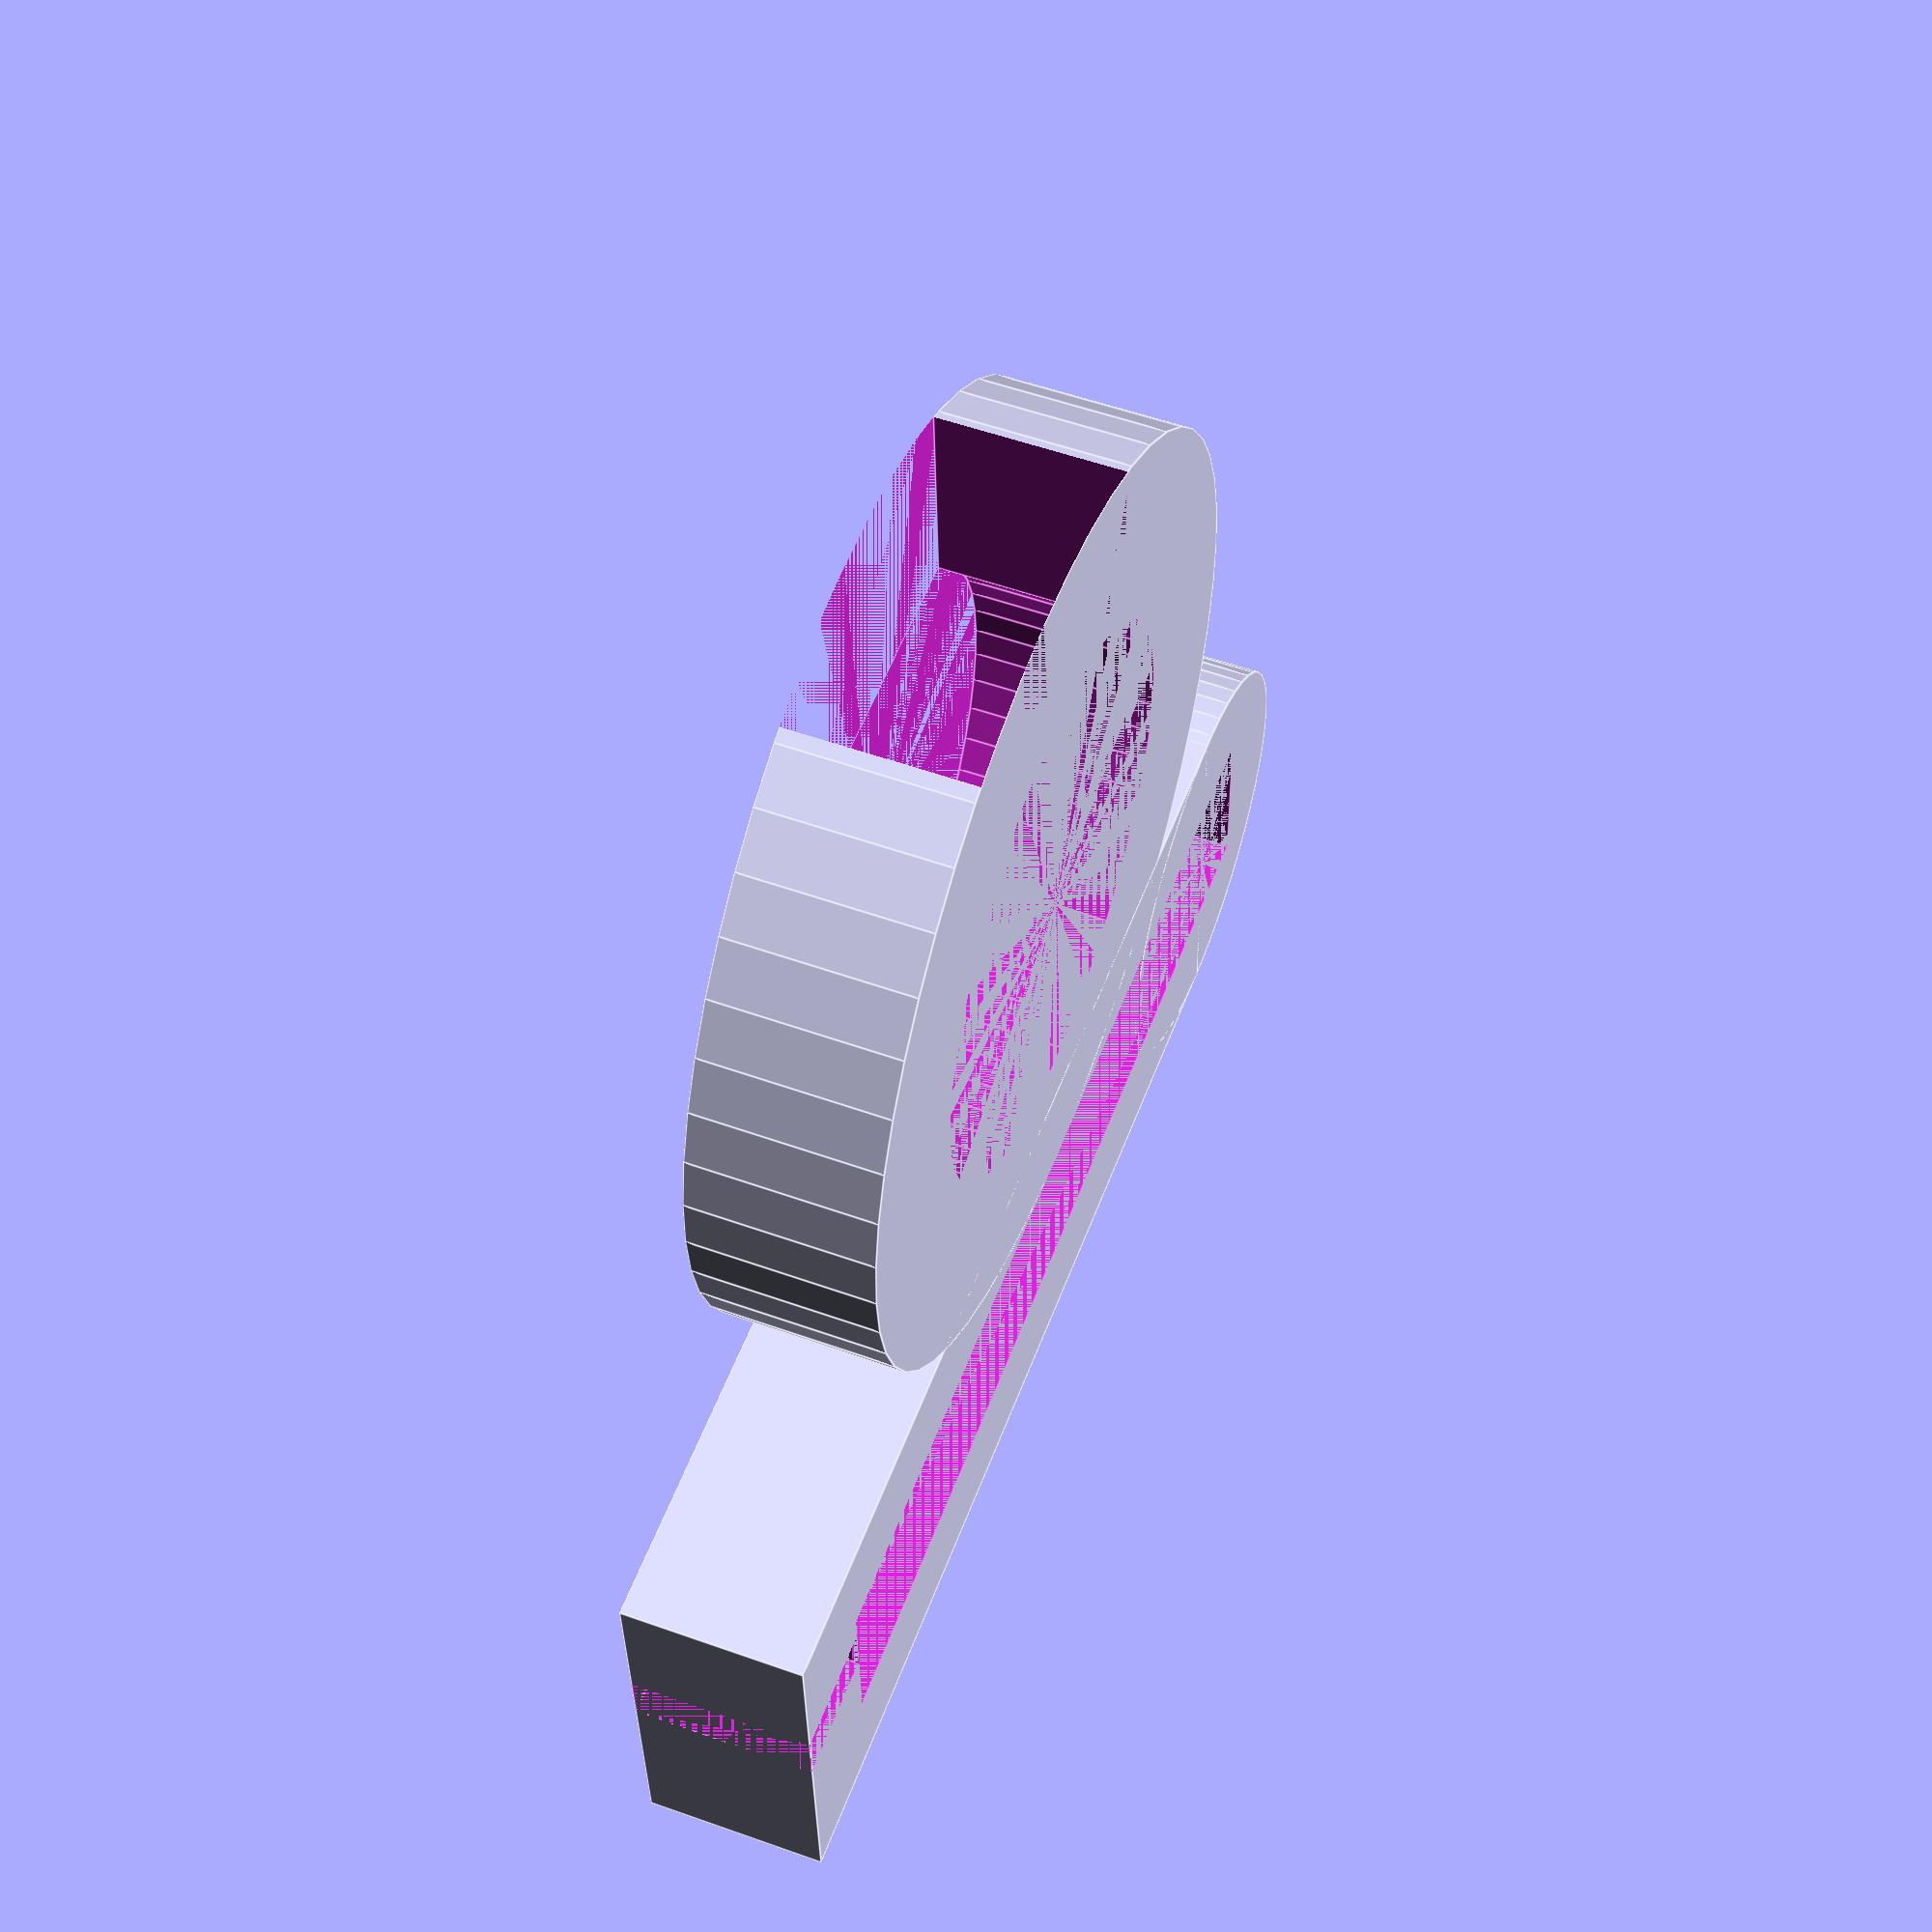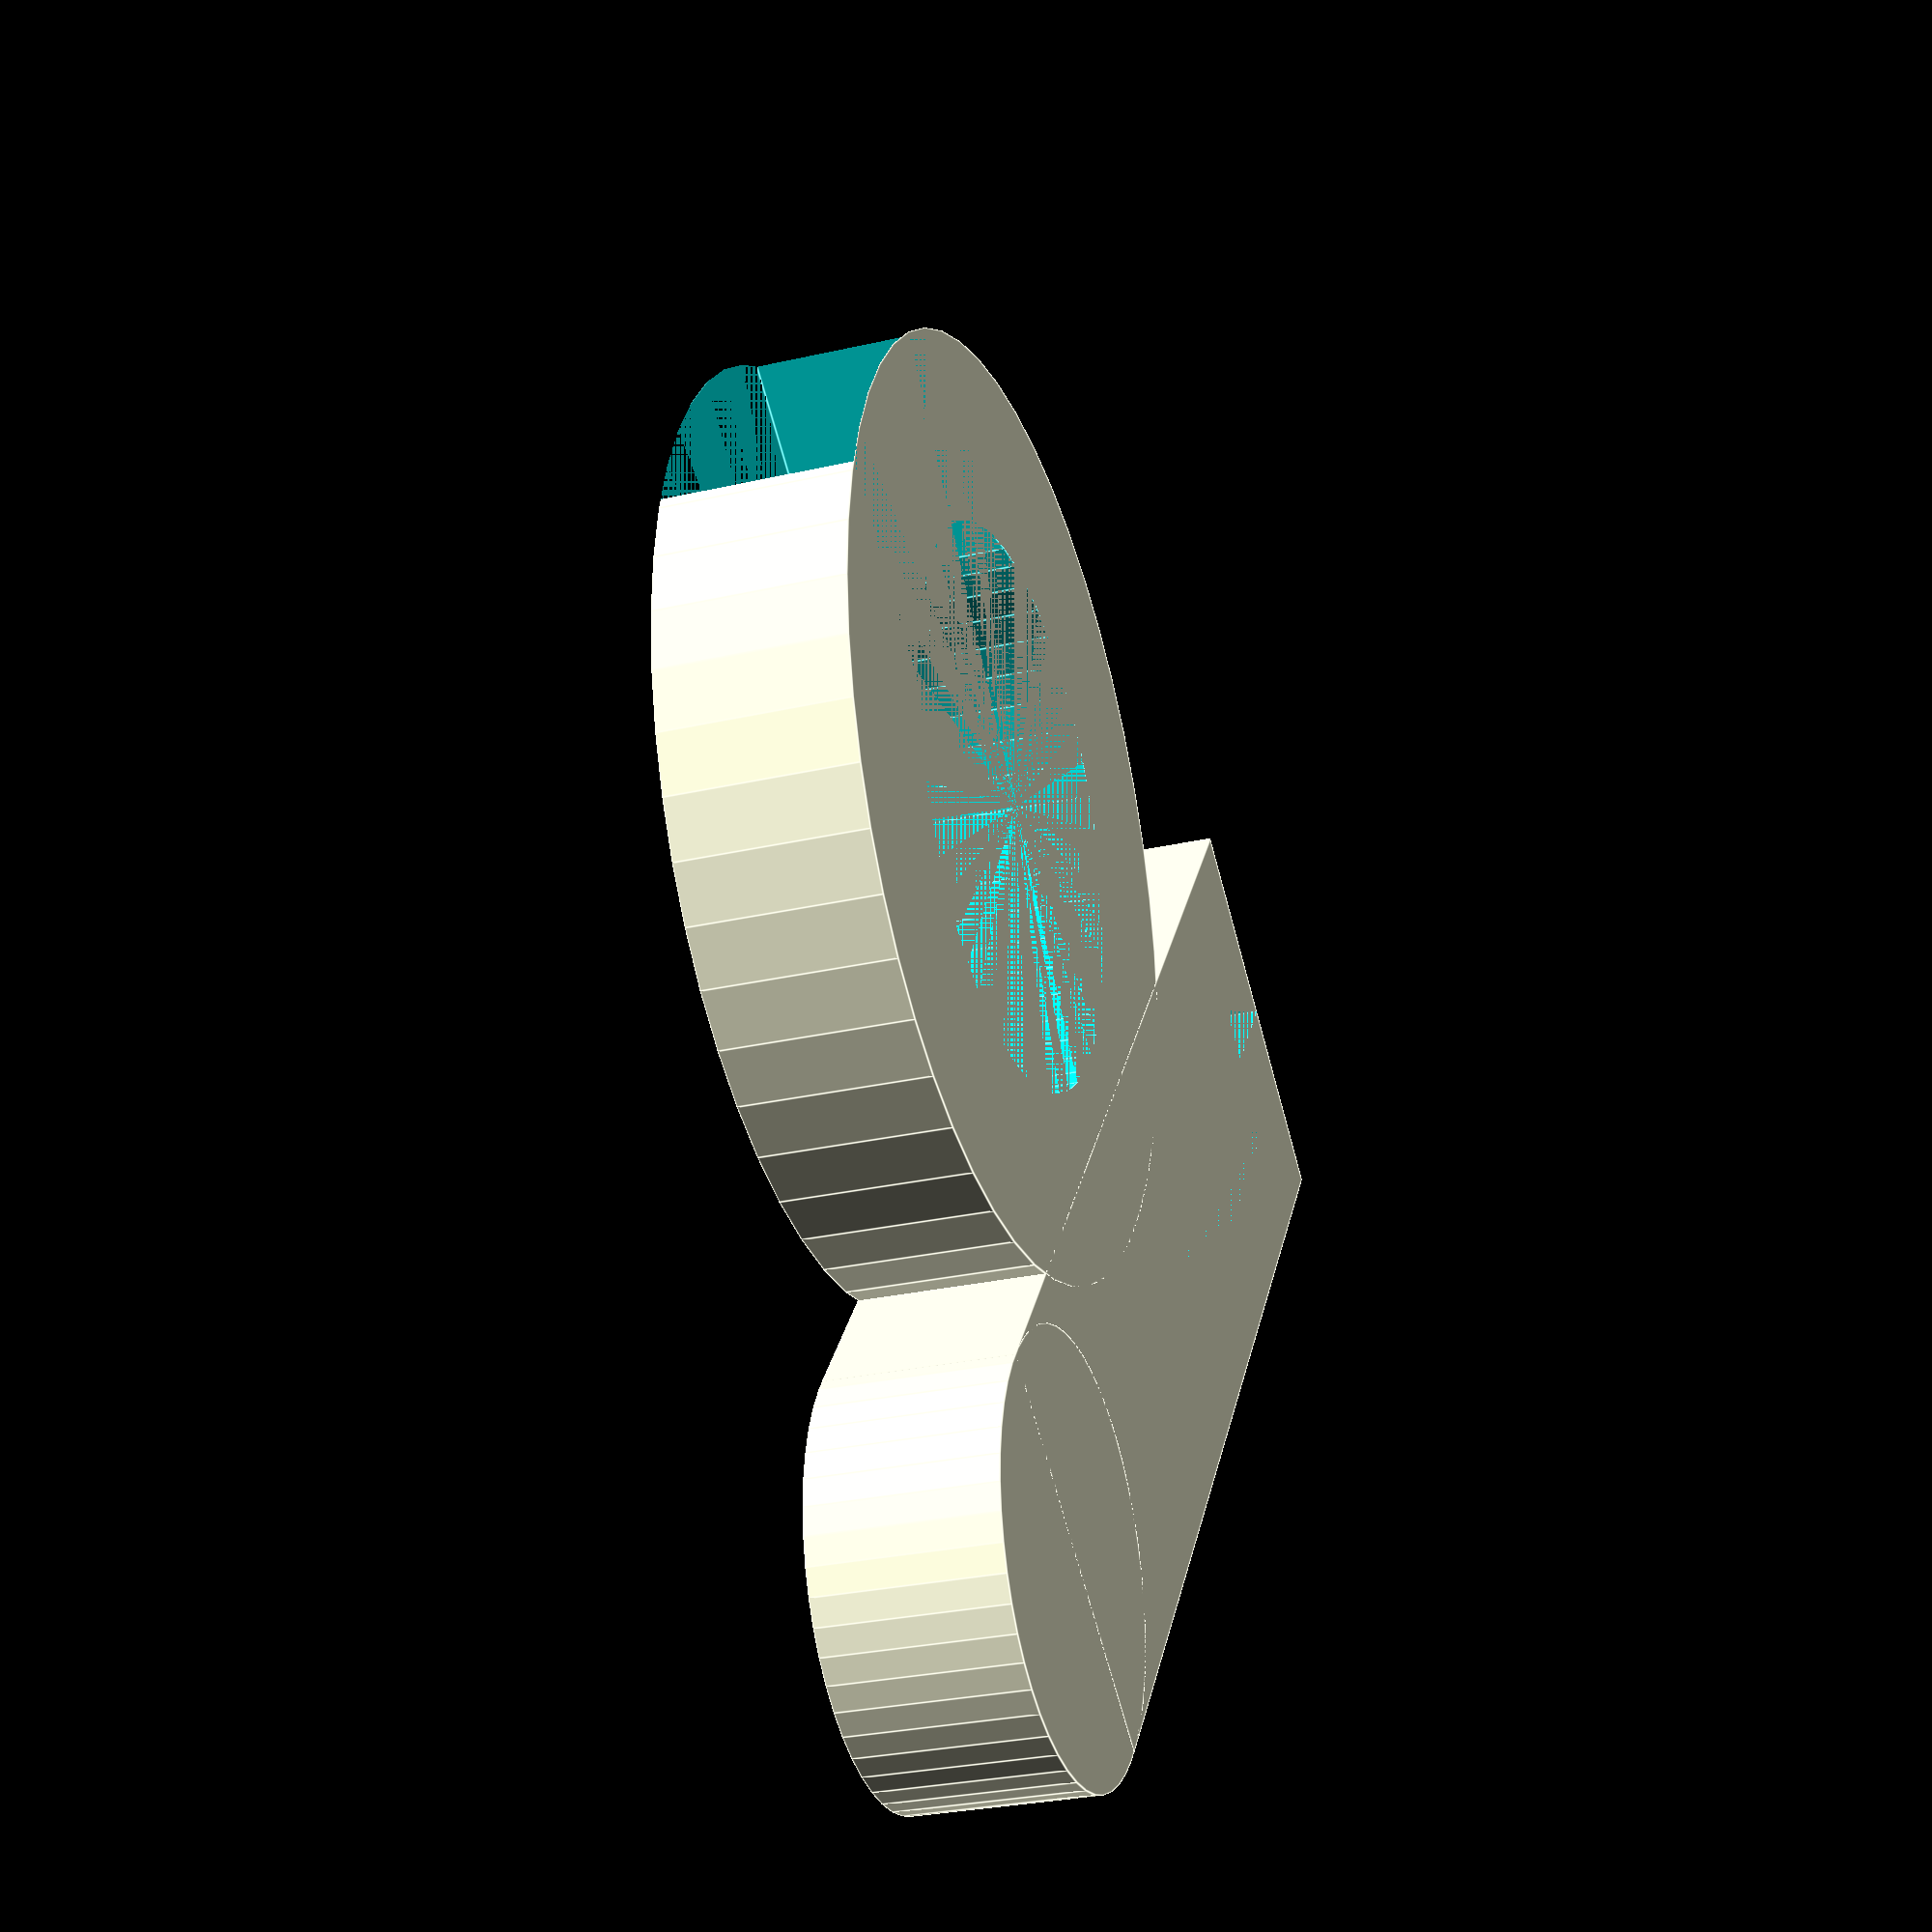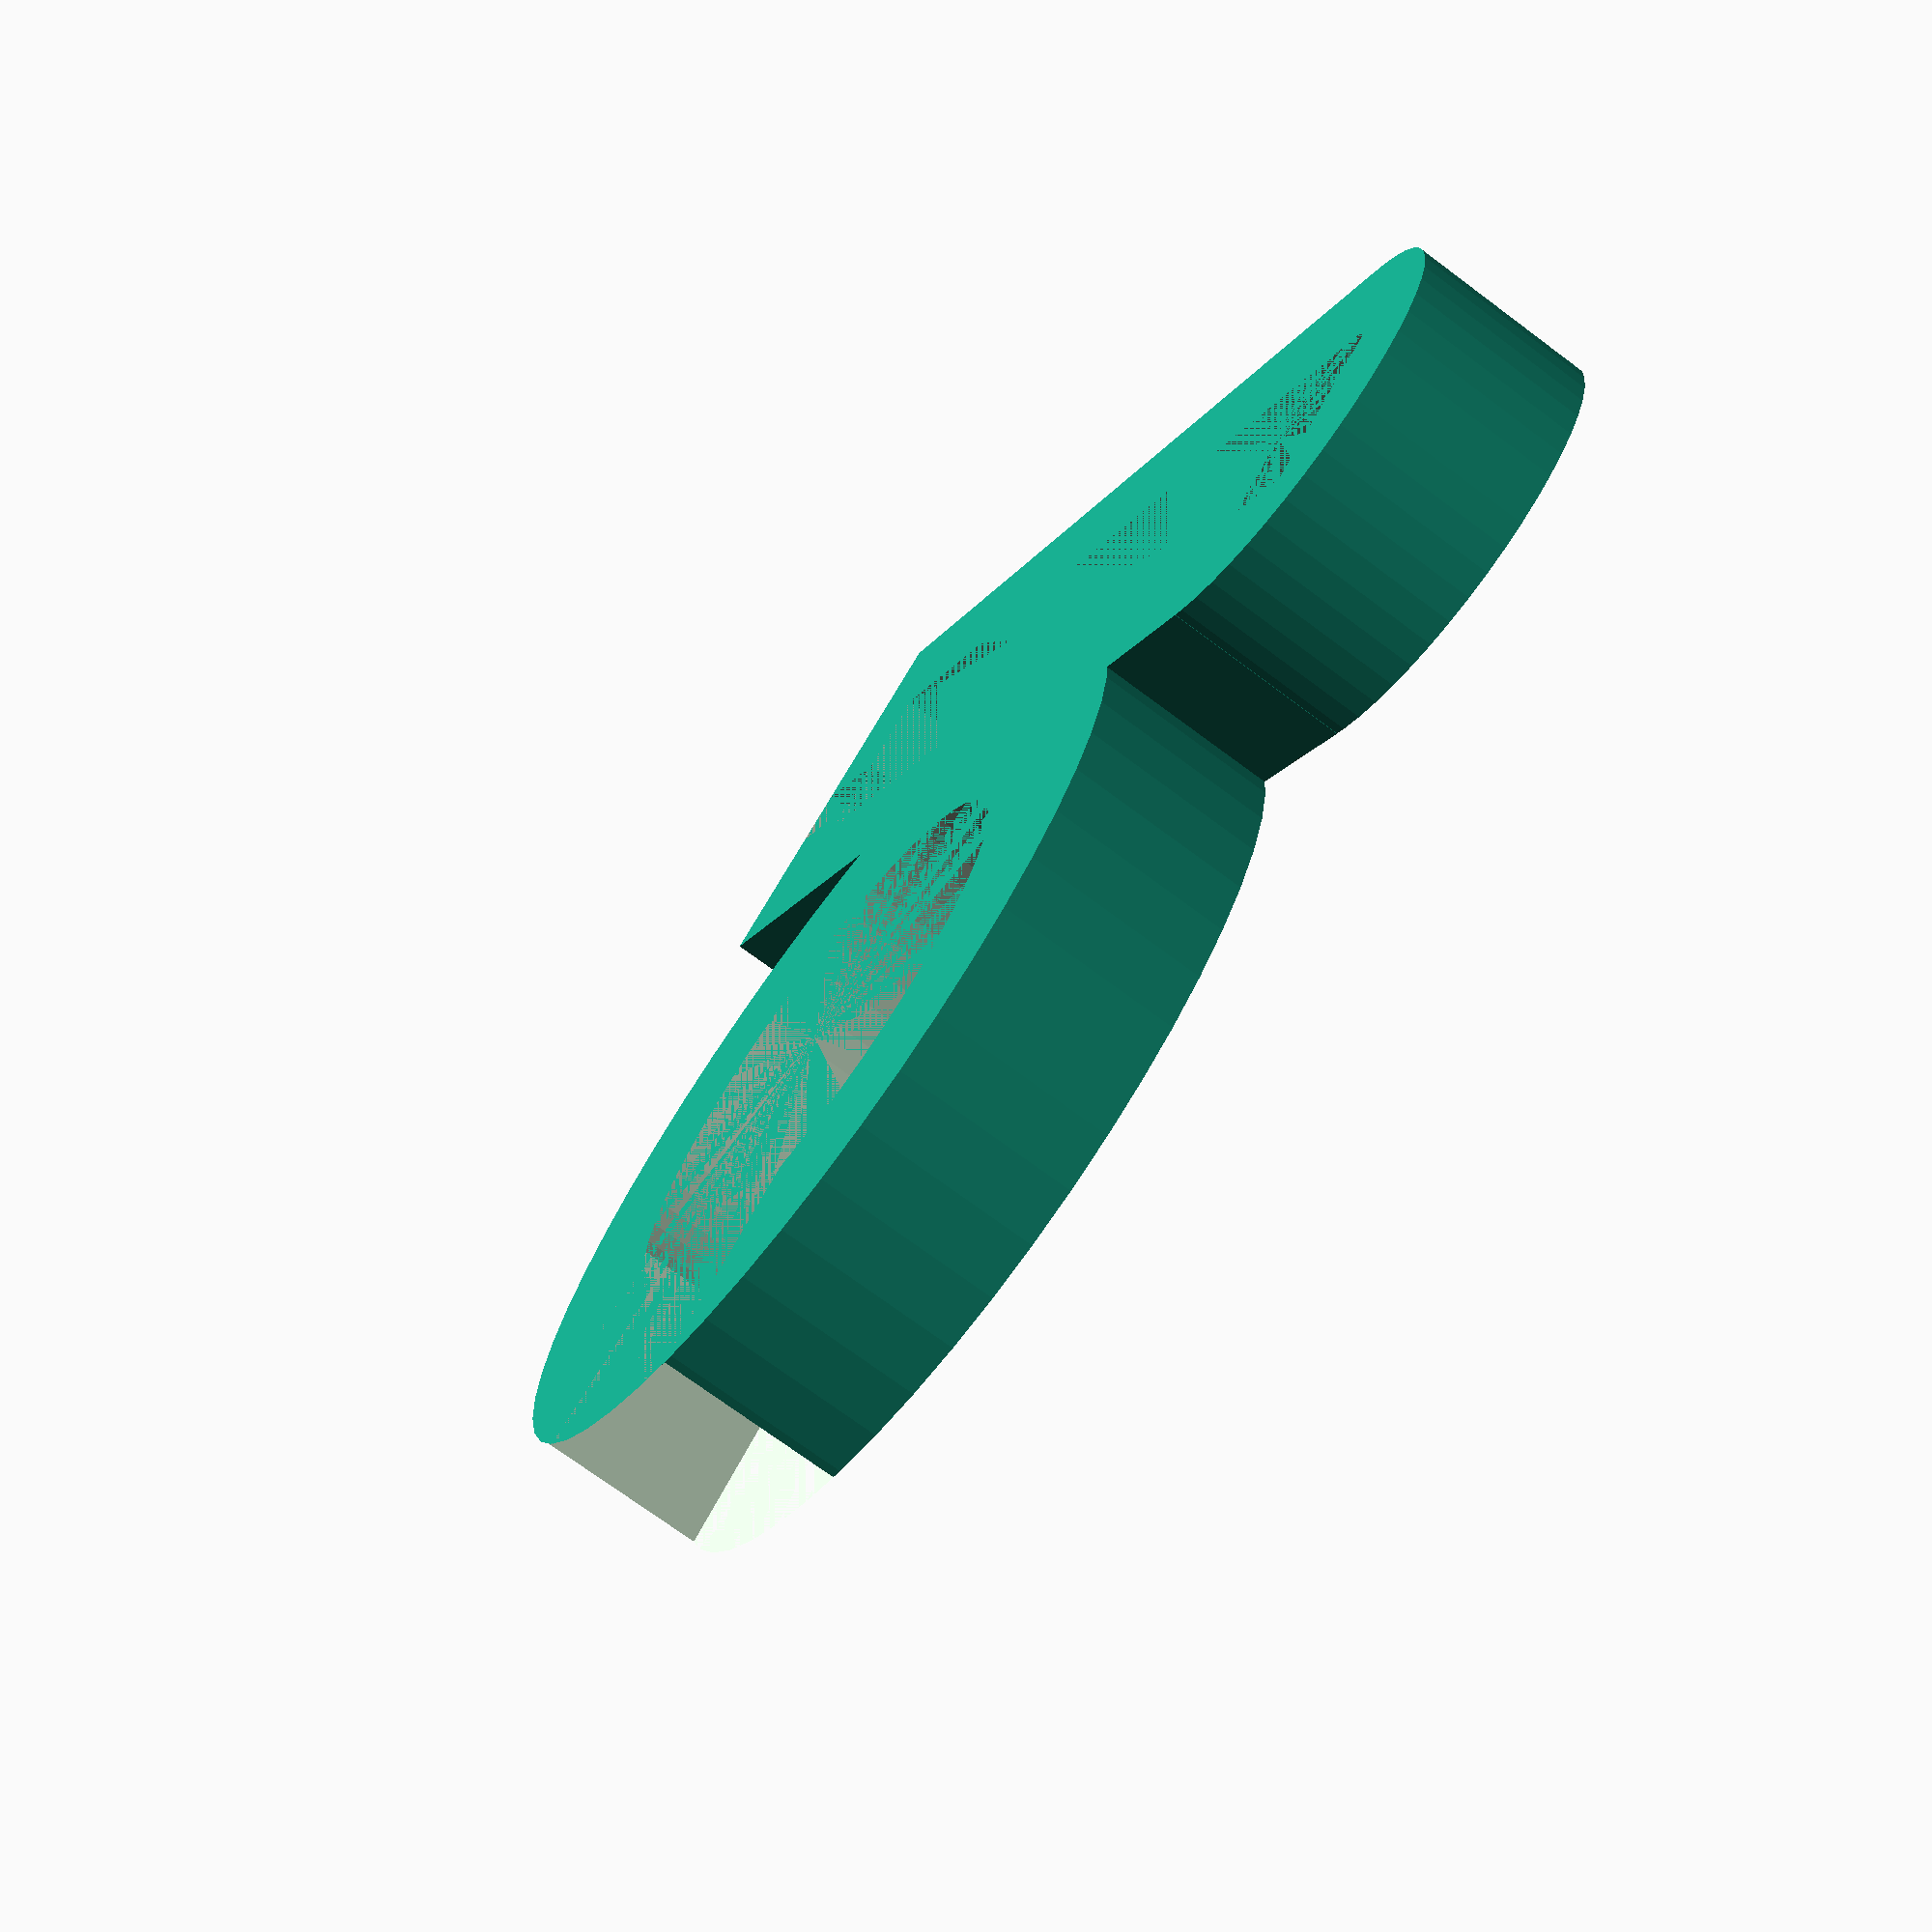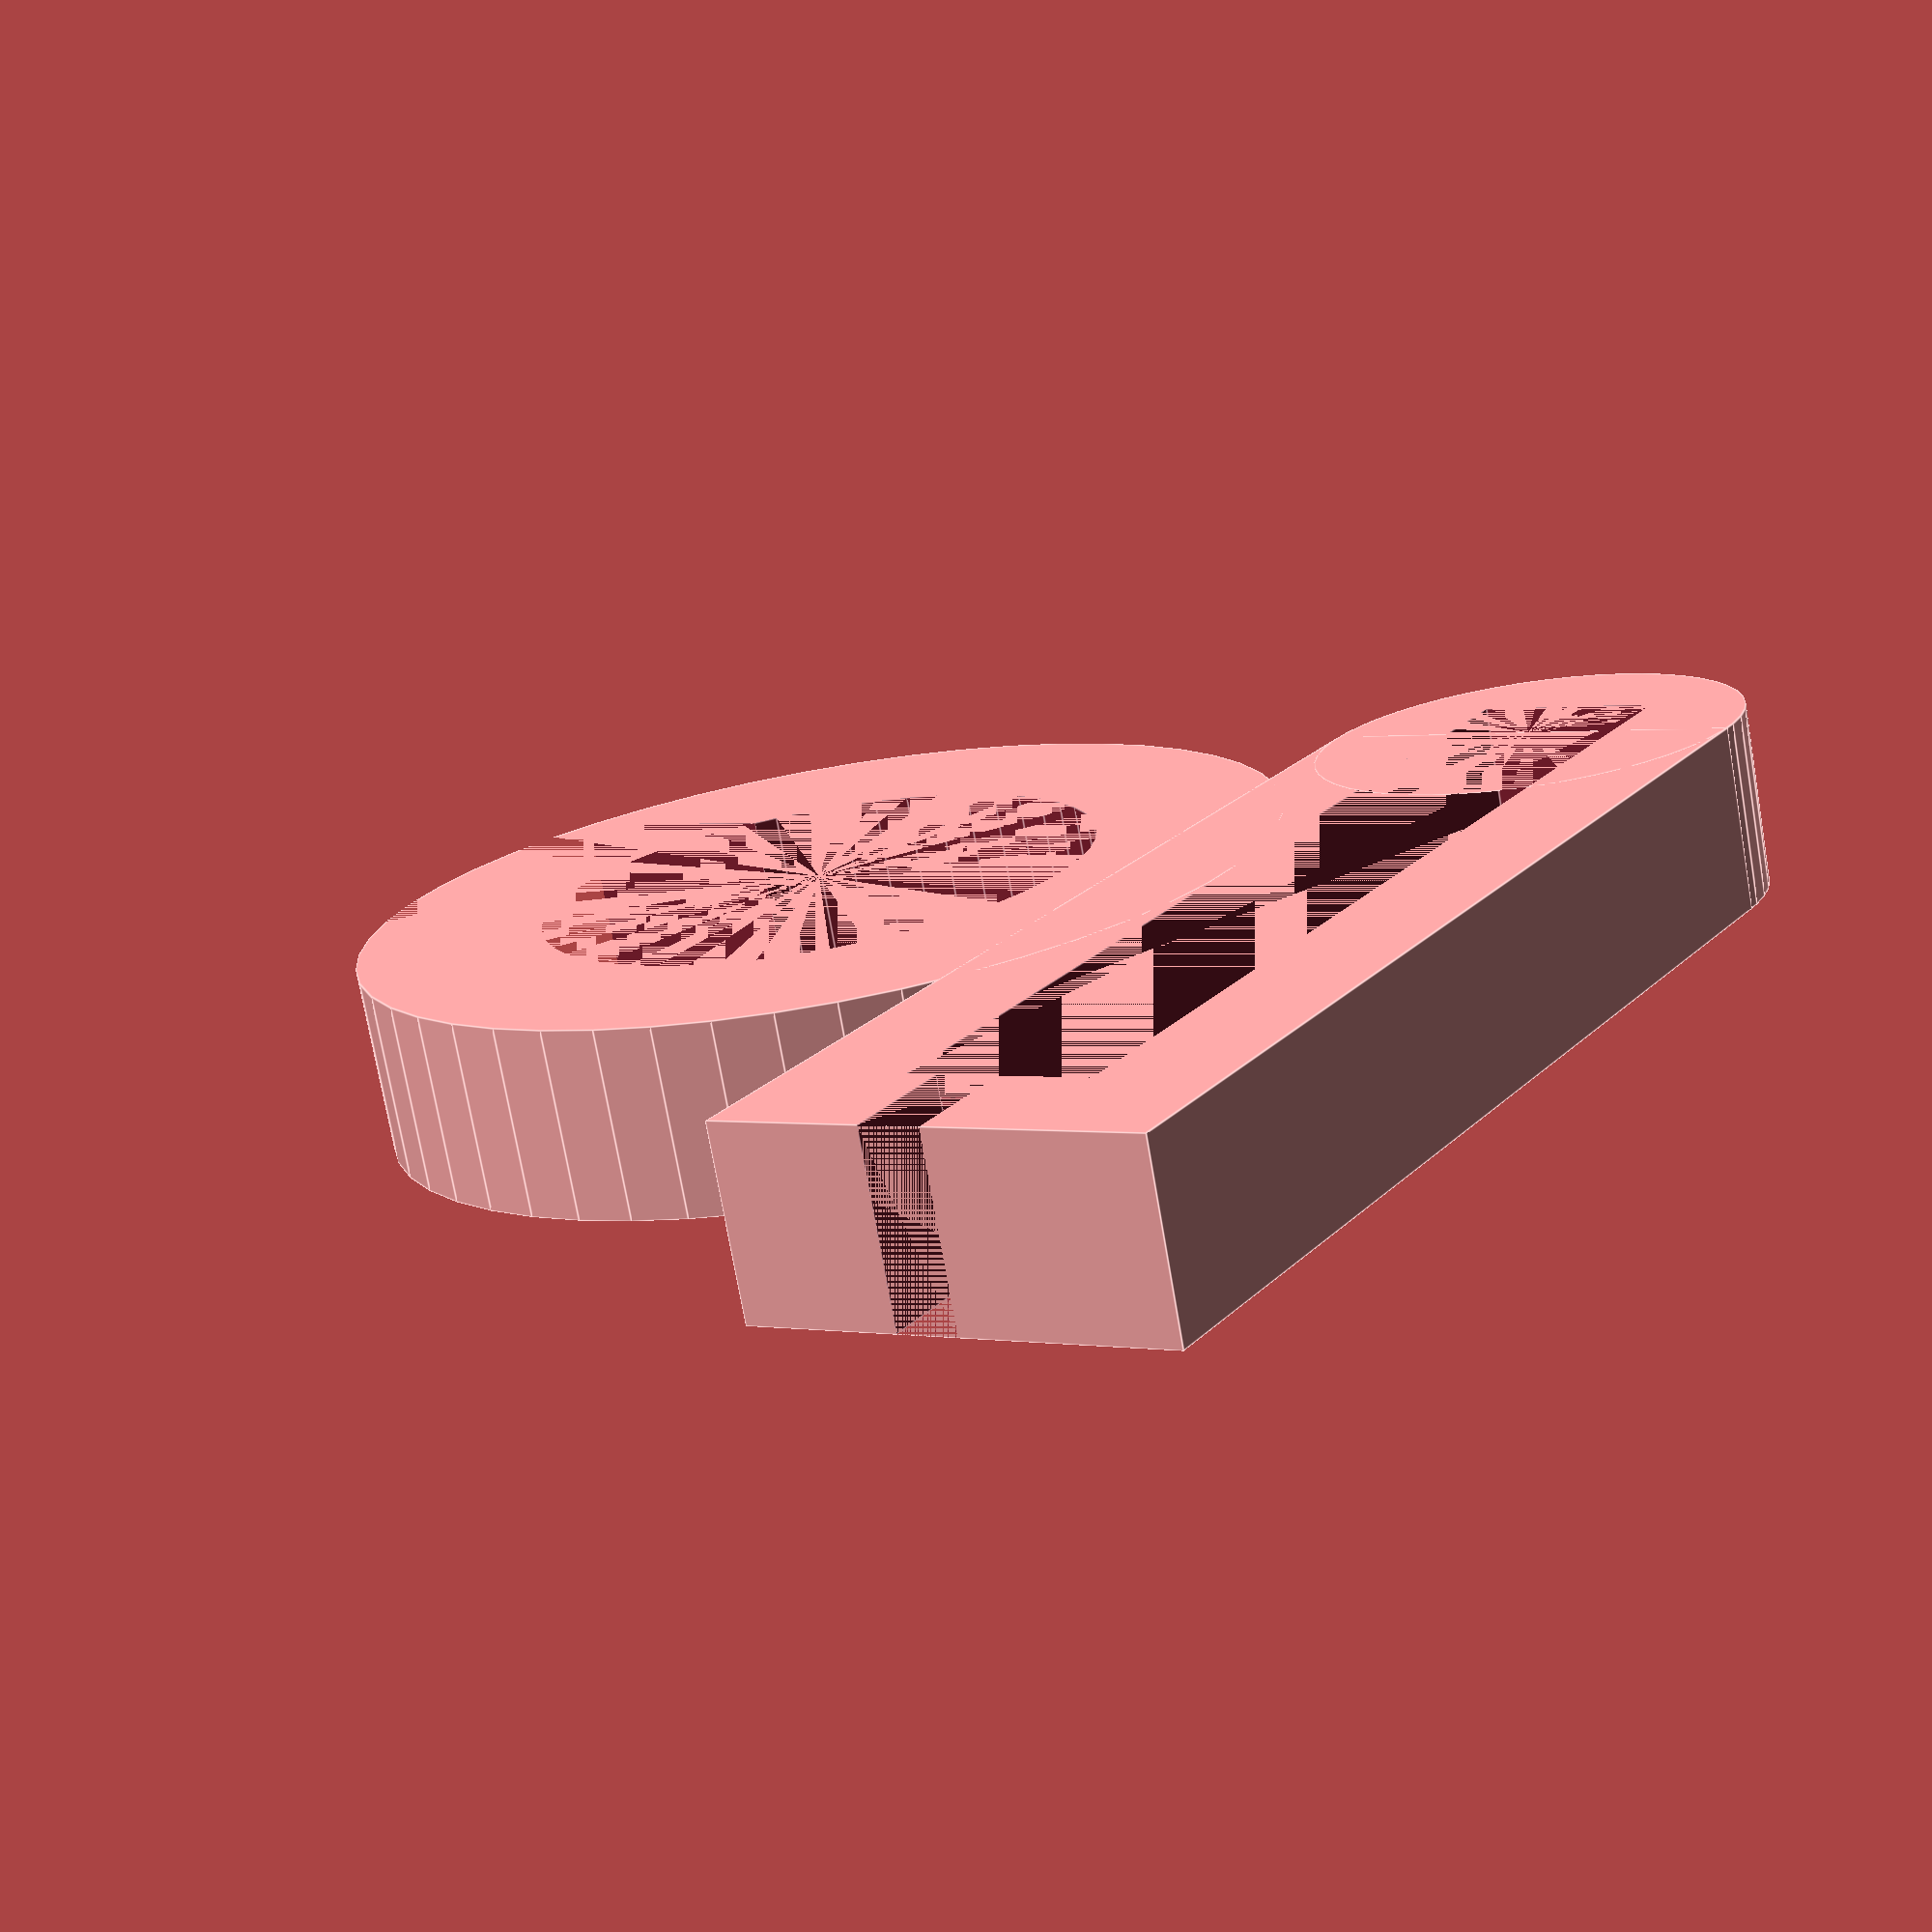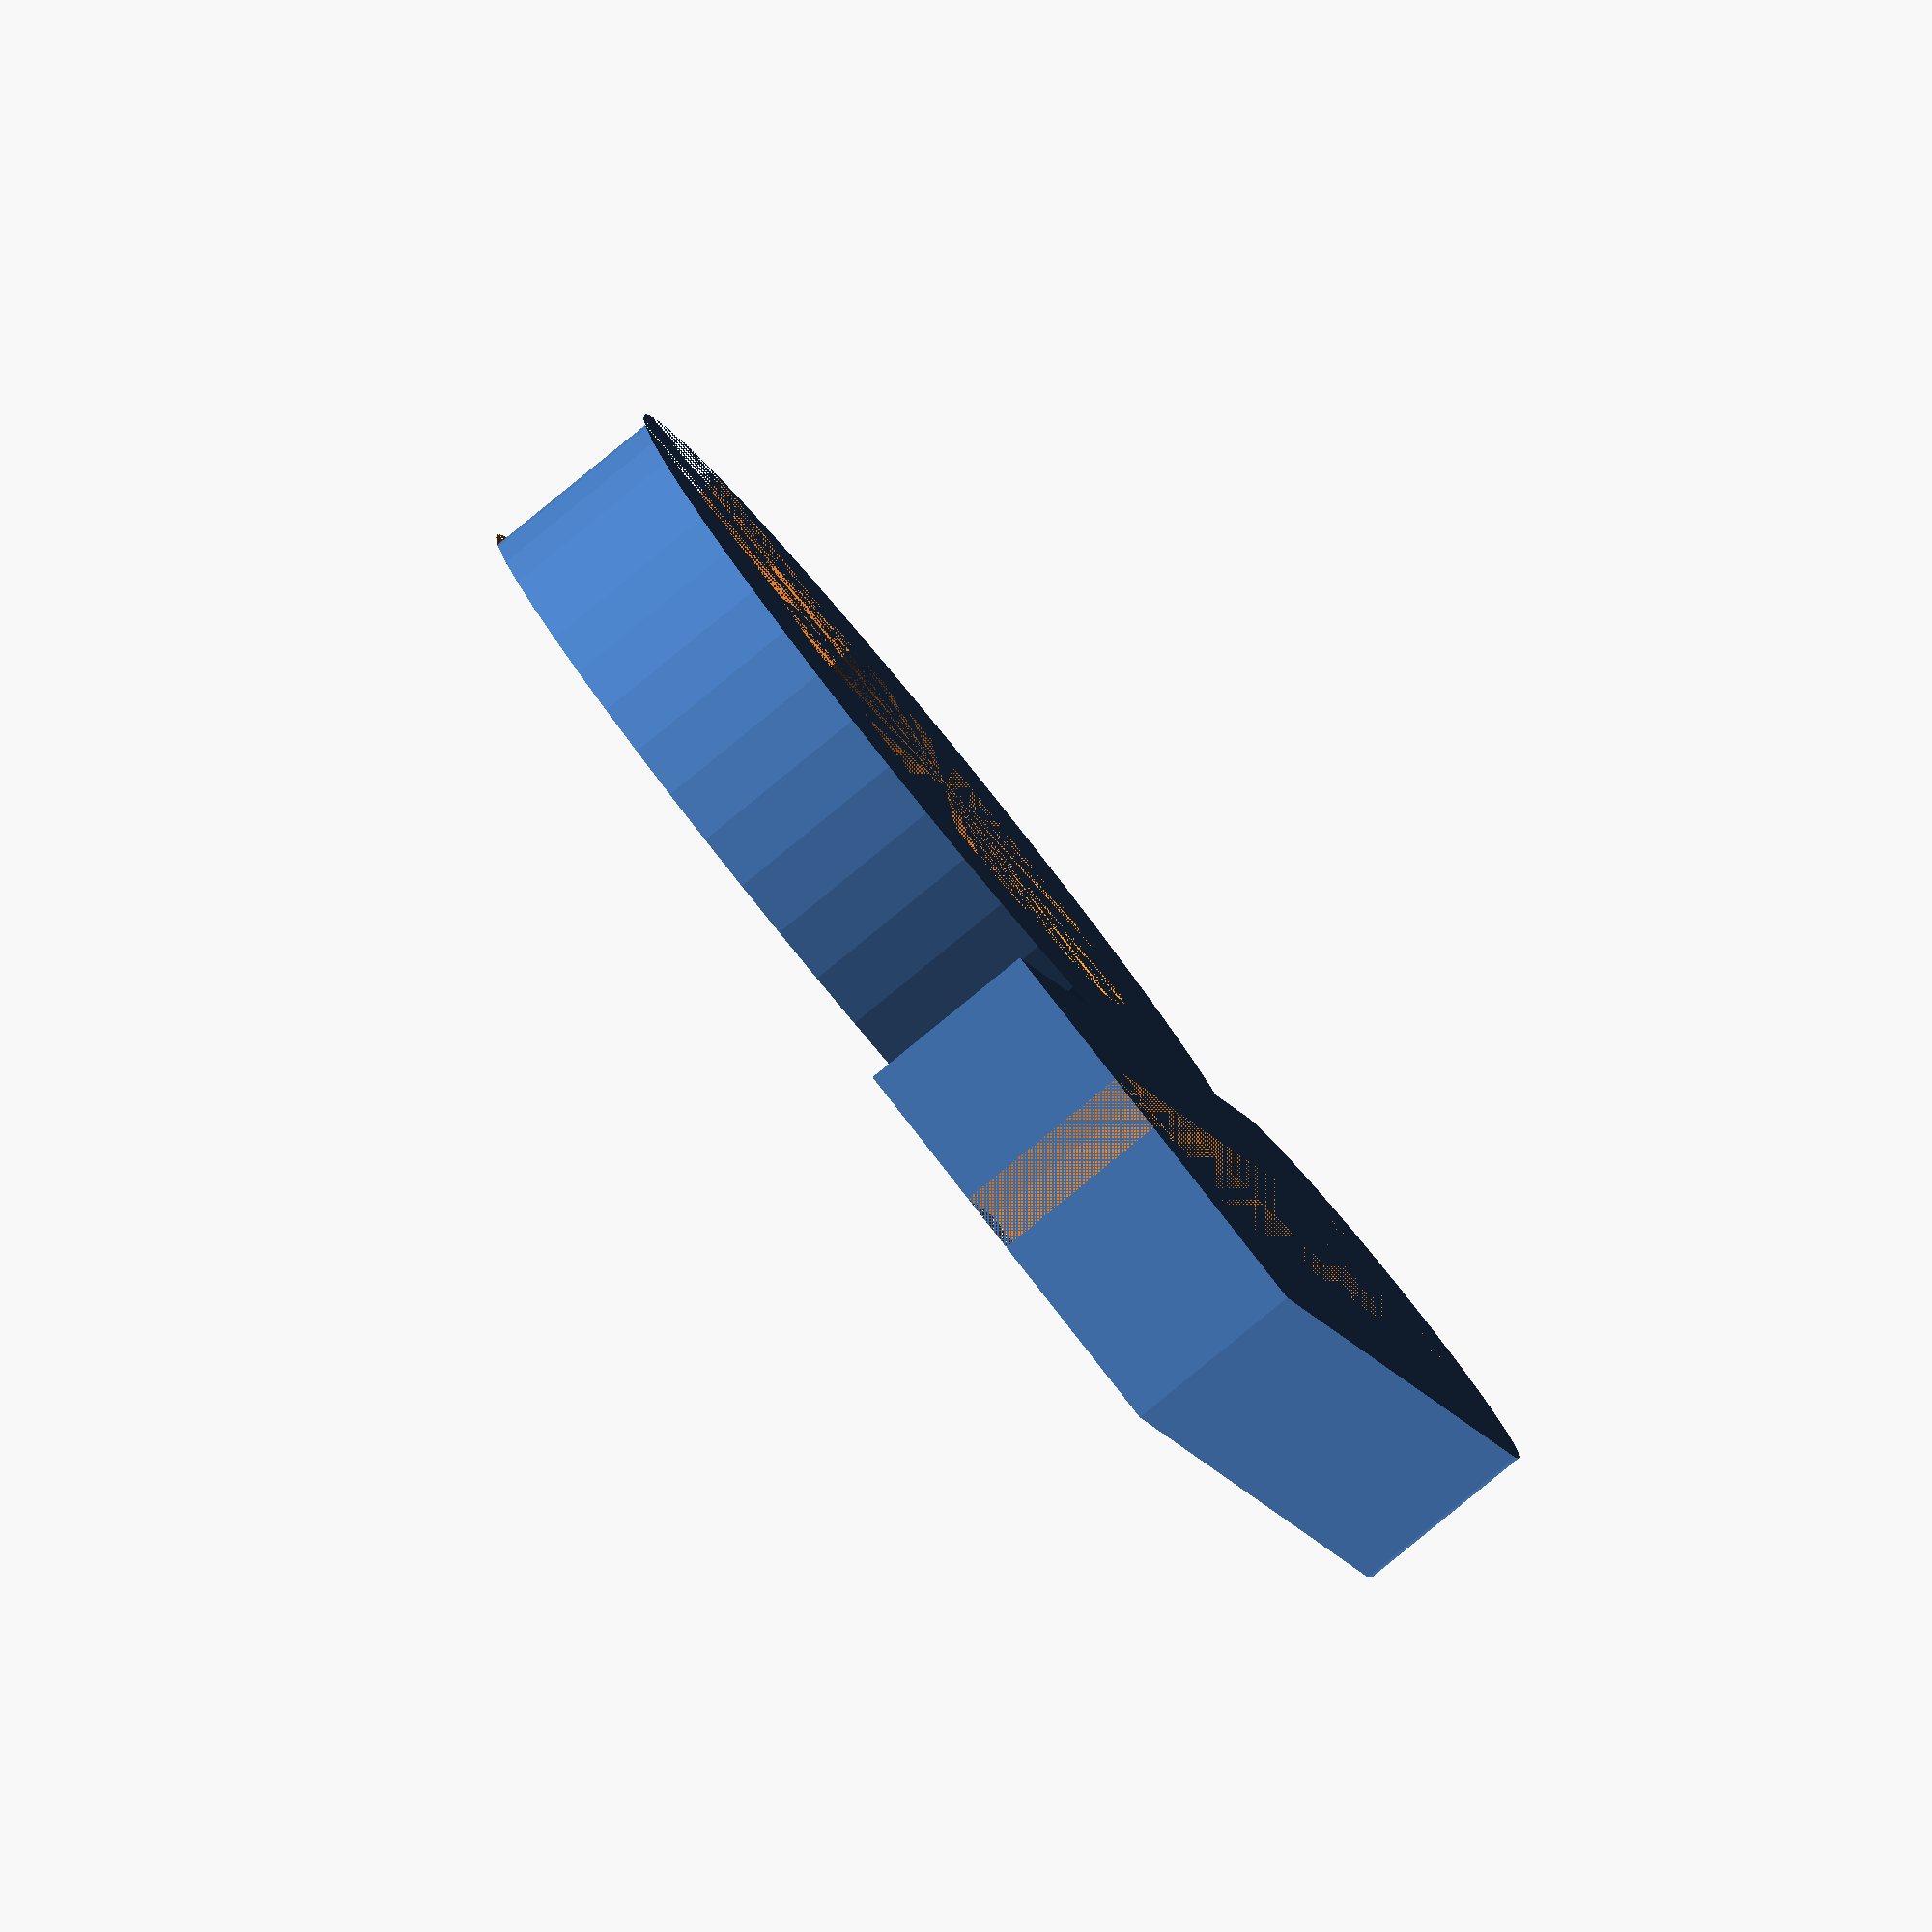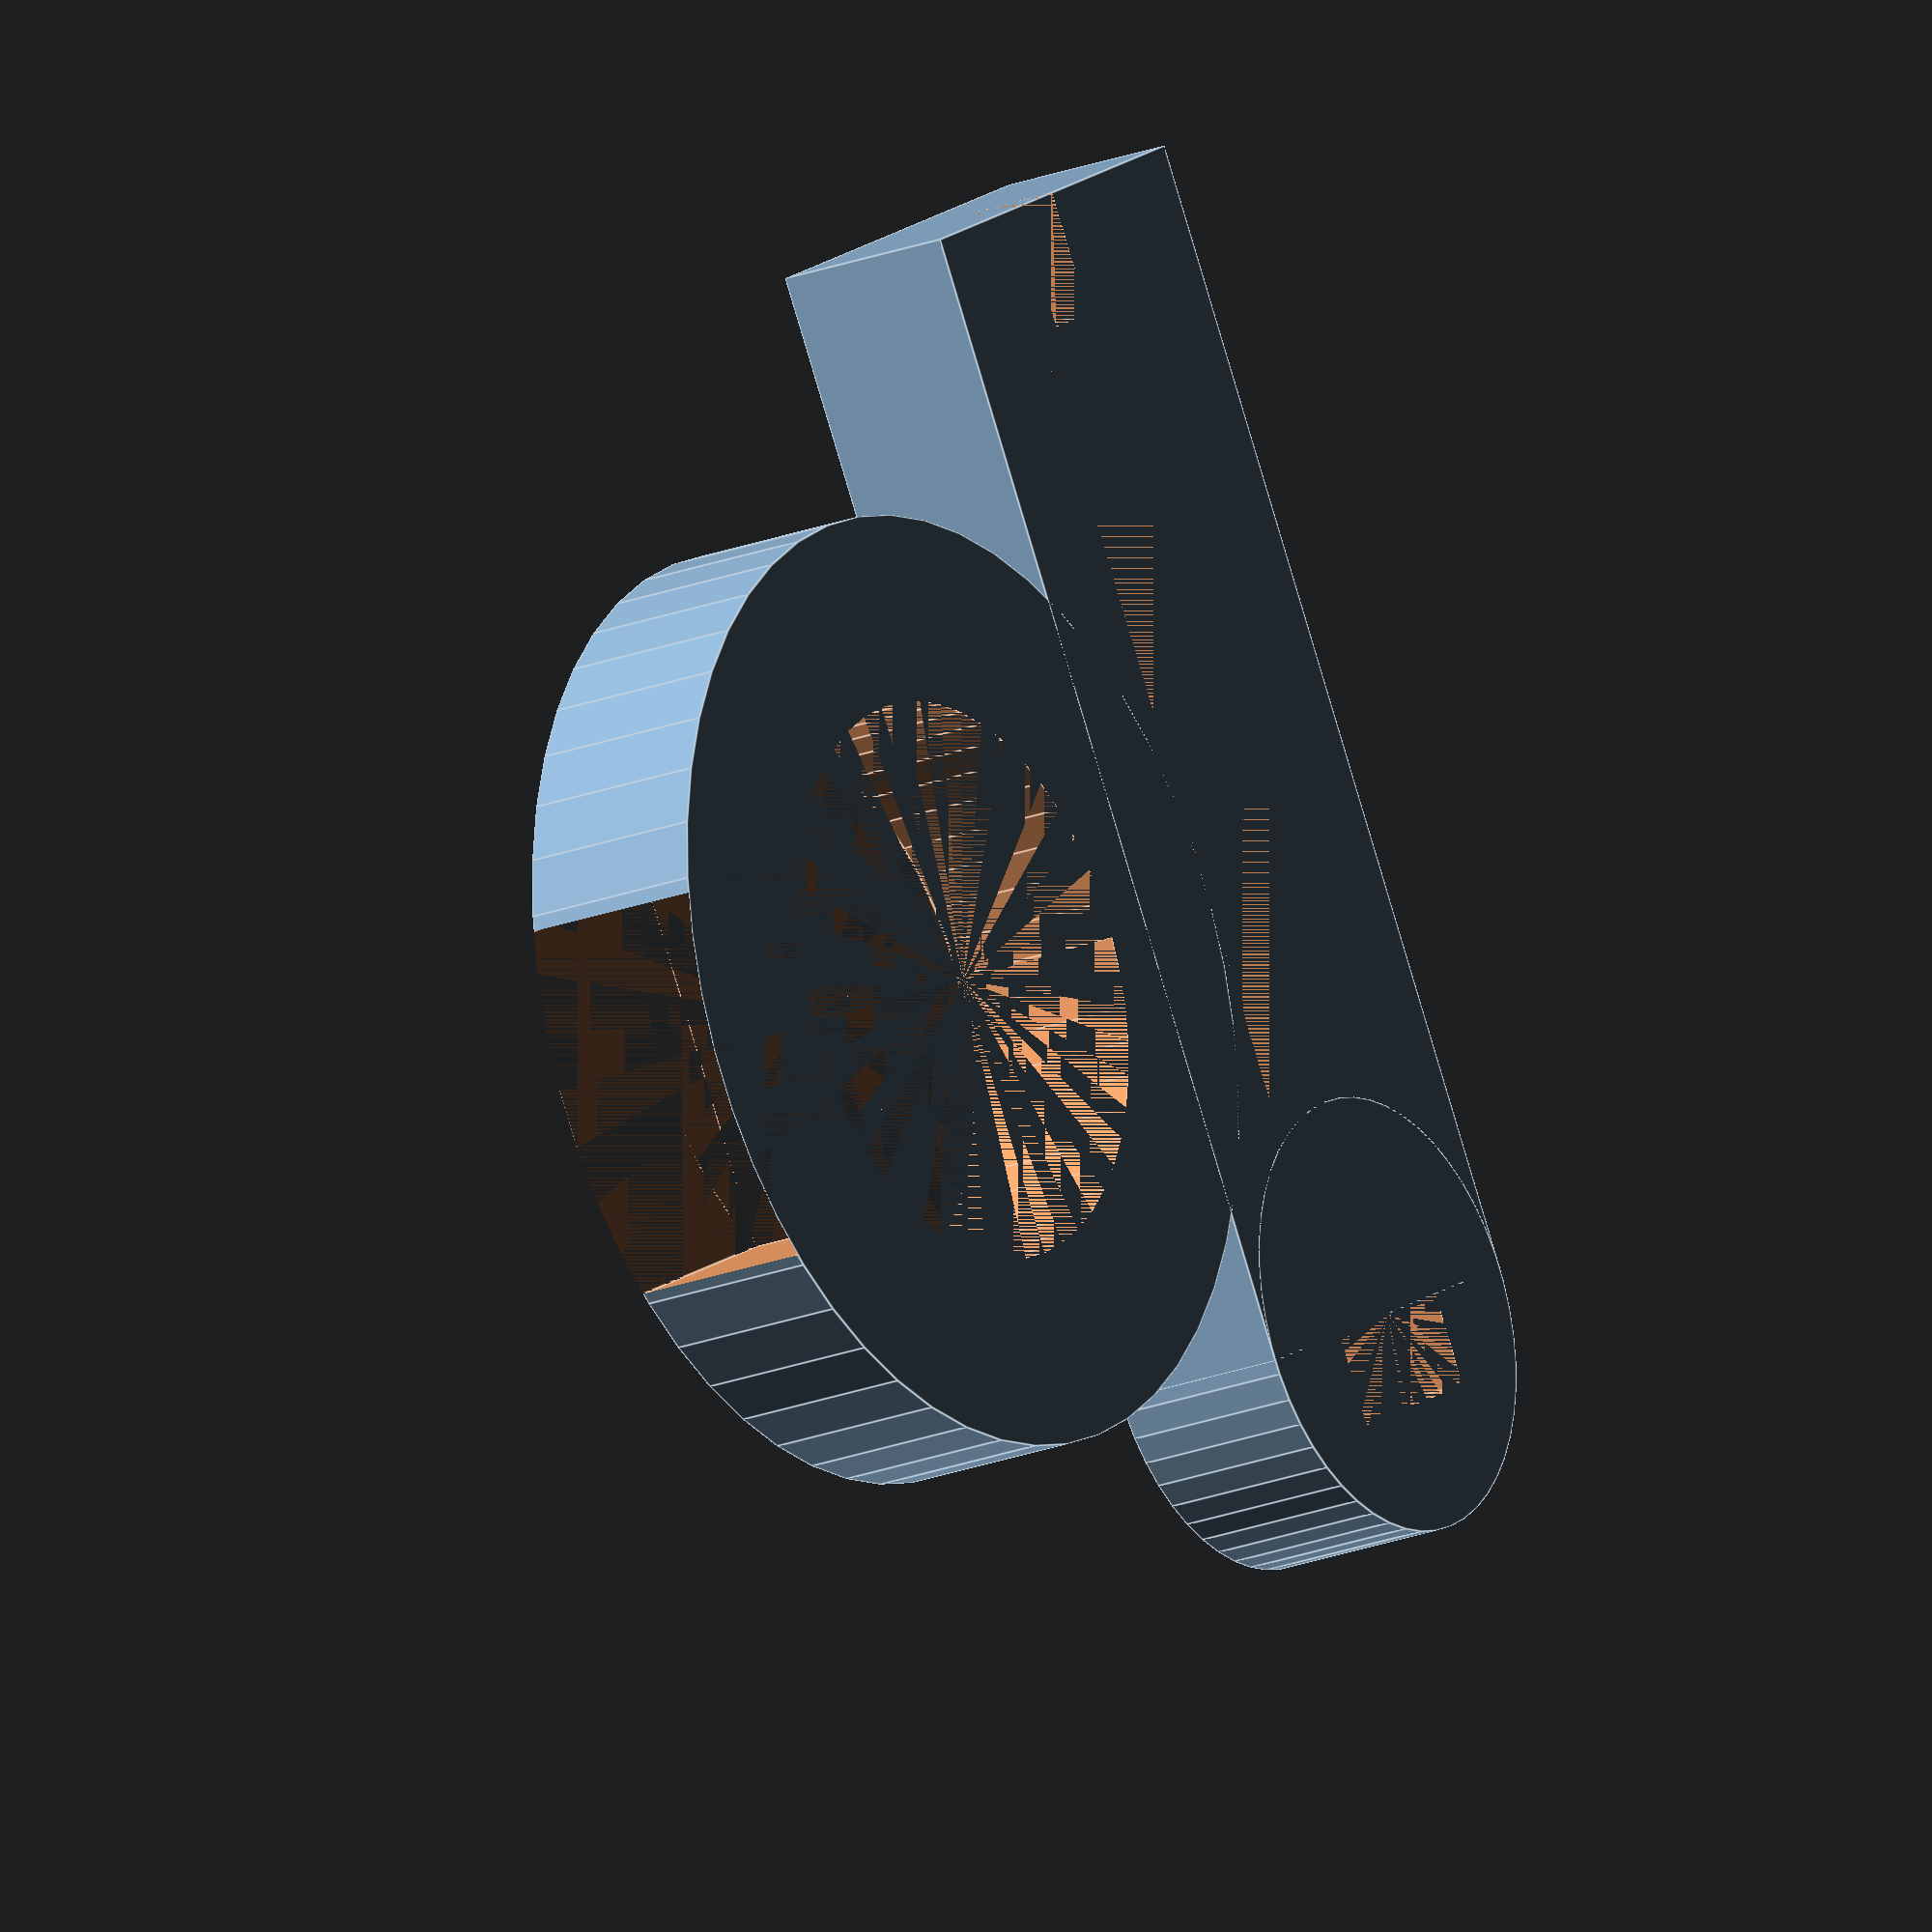
<openscad>
cableWidth=16;  // in mm
rodDelimiter=10; // in mm

// No more changes from here

outerRadius=(rodDelimiter-1+6)/2;
innerRadius=(rodDelimiter-1)/2;

difference() {
    cylinder (r=outerRadius, h=3, $fn=50); 
    cylinder (r=innerRadius, h=3, $fn=50);
    translate ([innerRadius*-0.67, innerRadius/1.35, 0]) cube ([innerRadius*1.33, outerRadius-((rodDelimiter-1)/2.7), 3]);

    
}

difference() {
    union() {
        translate ([(cableWidth-1)/-2, (outerRadius-2+7)*-1, 0]) cube ([(cableWidth+2.5), 7, 3]);
        translate ([(cableWidth-1)/-2, (outerRadius-2+3.5)*-1, 0]) cylinder (r=3.5, h=3, $fn=50);
    }
    translate ([(cableWidth/2+1)*-1, (outerRadius-2+5)*-1, 0]) cube ([(cableWidth+2), 3, 3]);
    translate ([(cableWidth/2+1), (outerRadius-2+3.5)*-1, 0]) cube ([2, 1, 3]);
}
</openscad>
<views>
elev=306.0 azim=2.4 roll=110.8 proj=p view=edges
elev=28.4 azim=307.2 roll=289.1 proj=p view=edges
elev=252.2 azim=49.9 roll=126.7 proj=p view=solid
elev=74.2 azim=57.8 roll=189.9 proj=p view=edges
elev=264.0 azim=252.3 roll=50.8 proj=o view=wireframe
elev=20.6 azim=240.5 roll=305.5 proj=o view=edges
</views>
